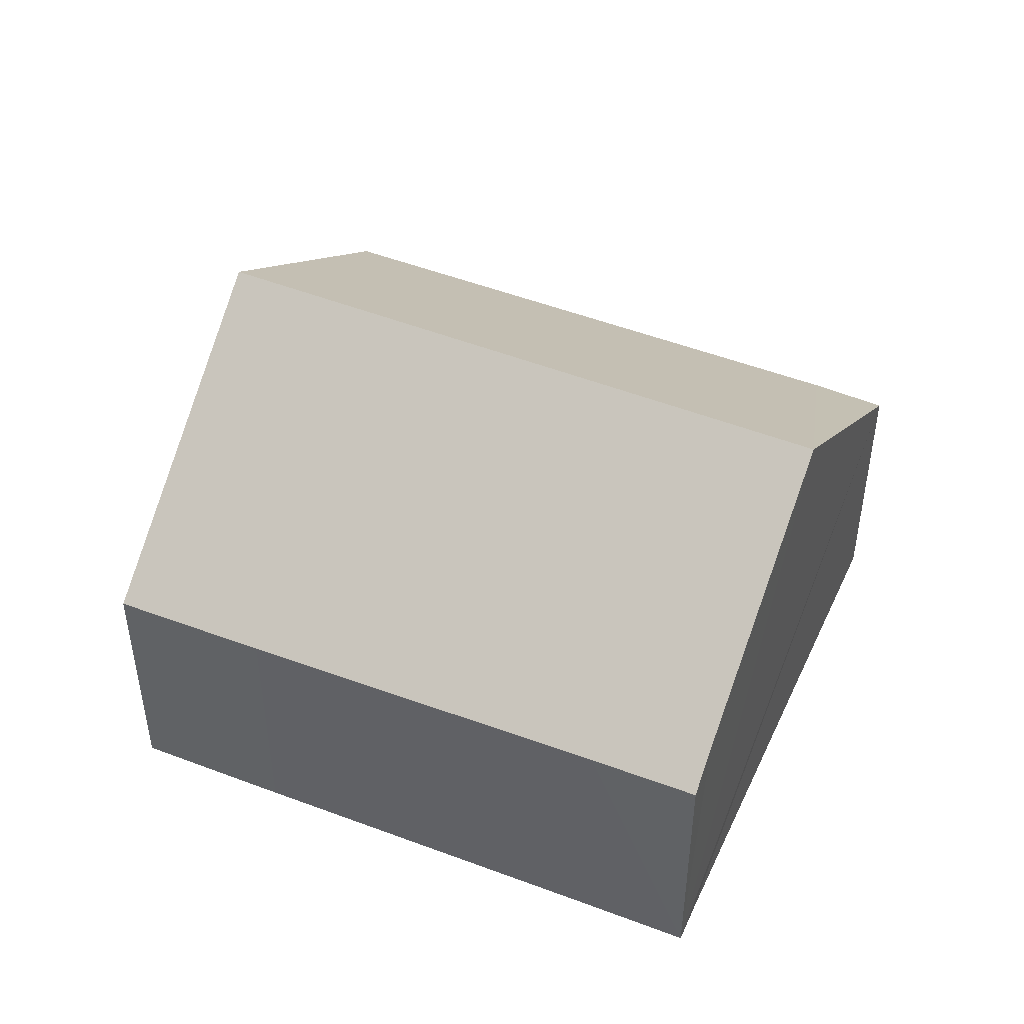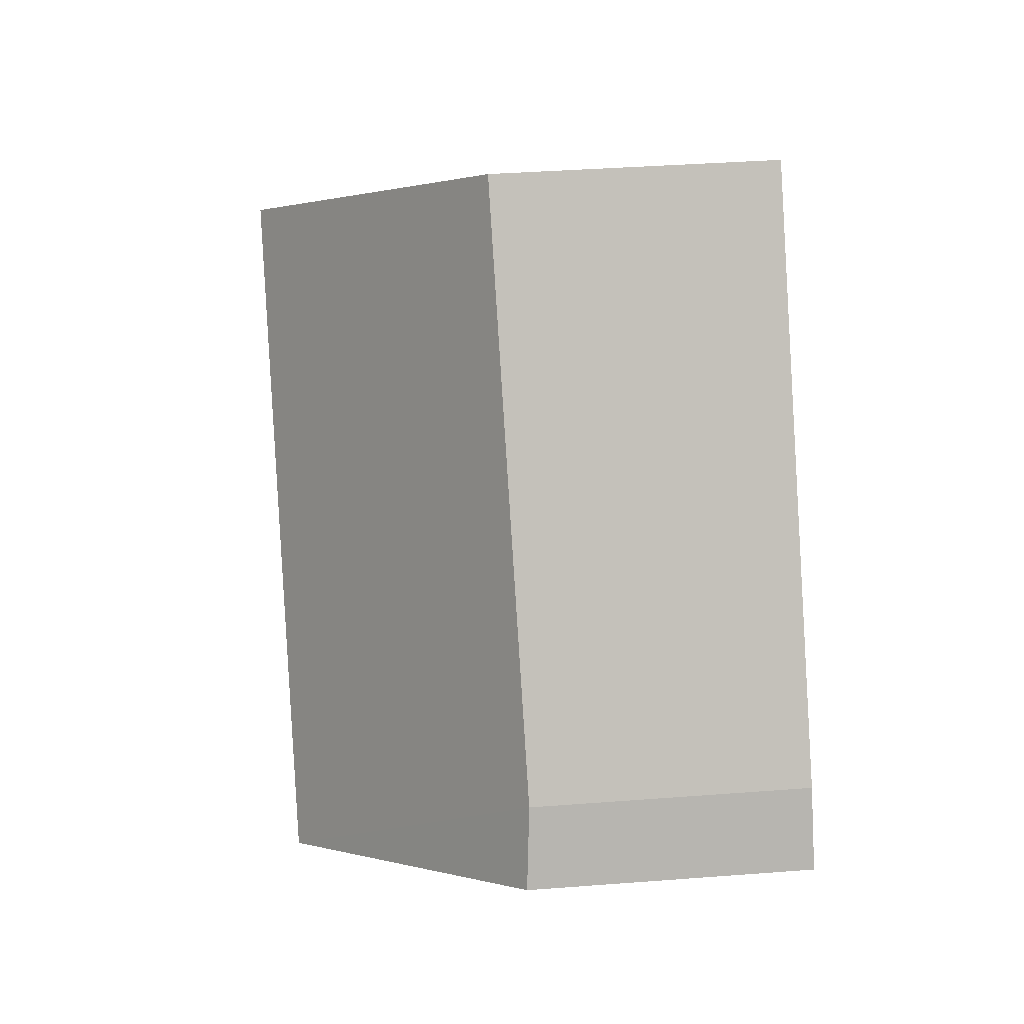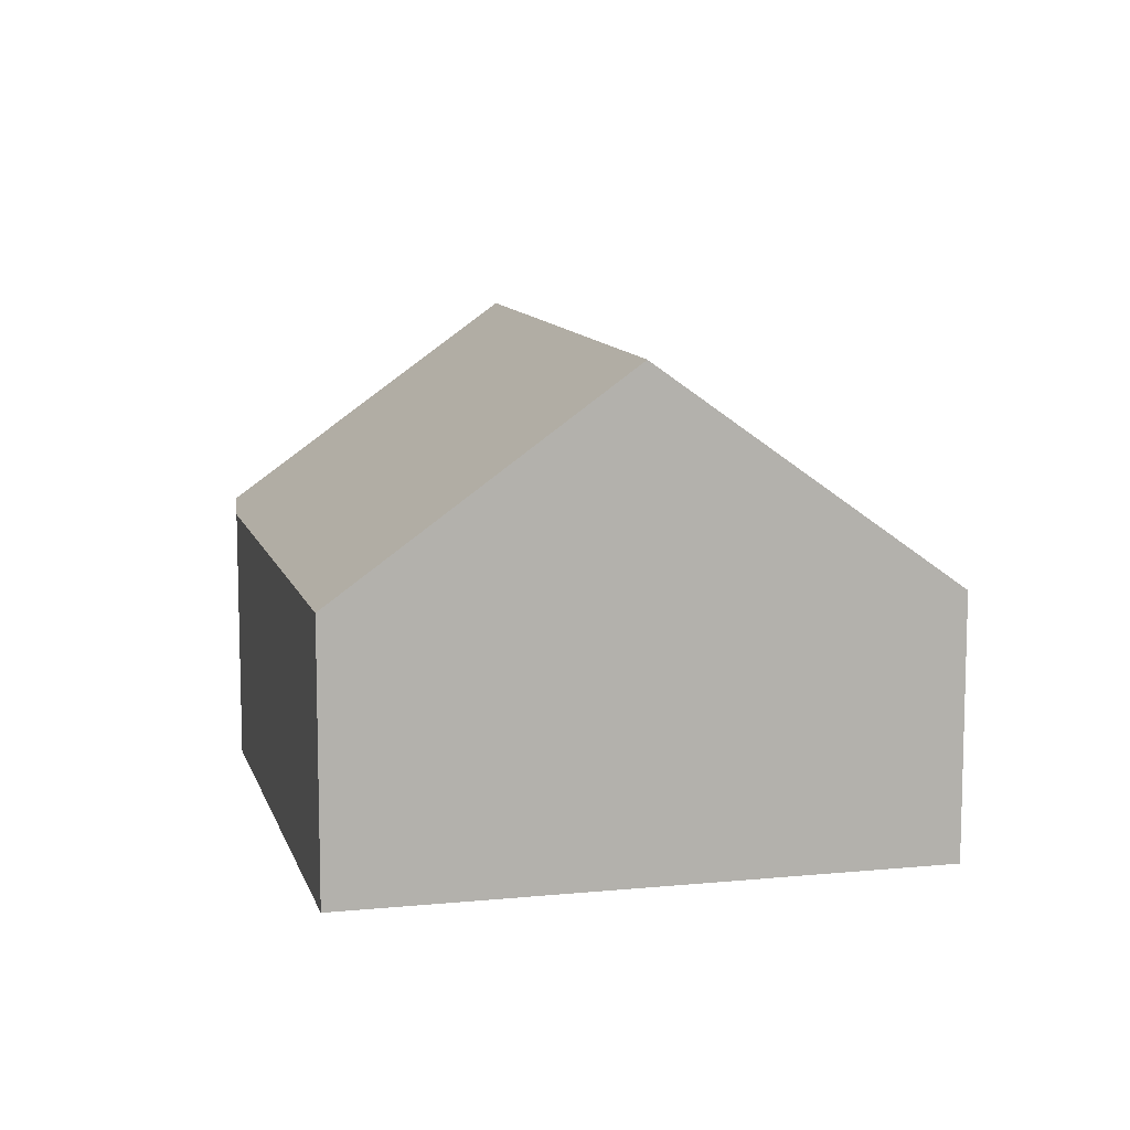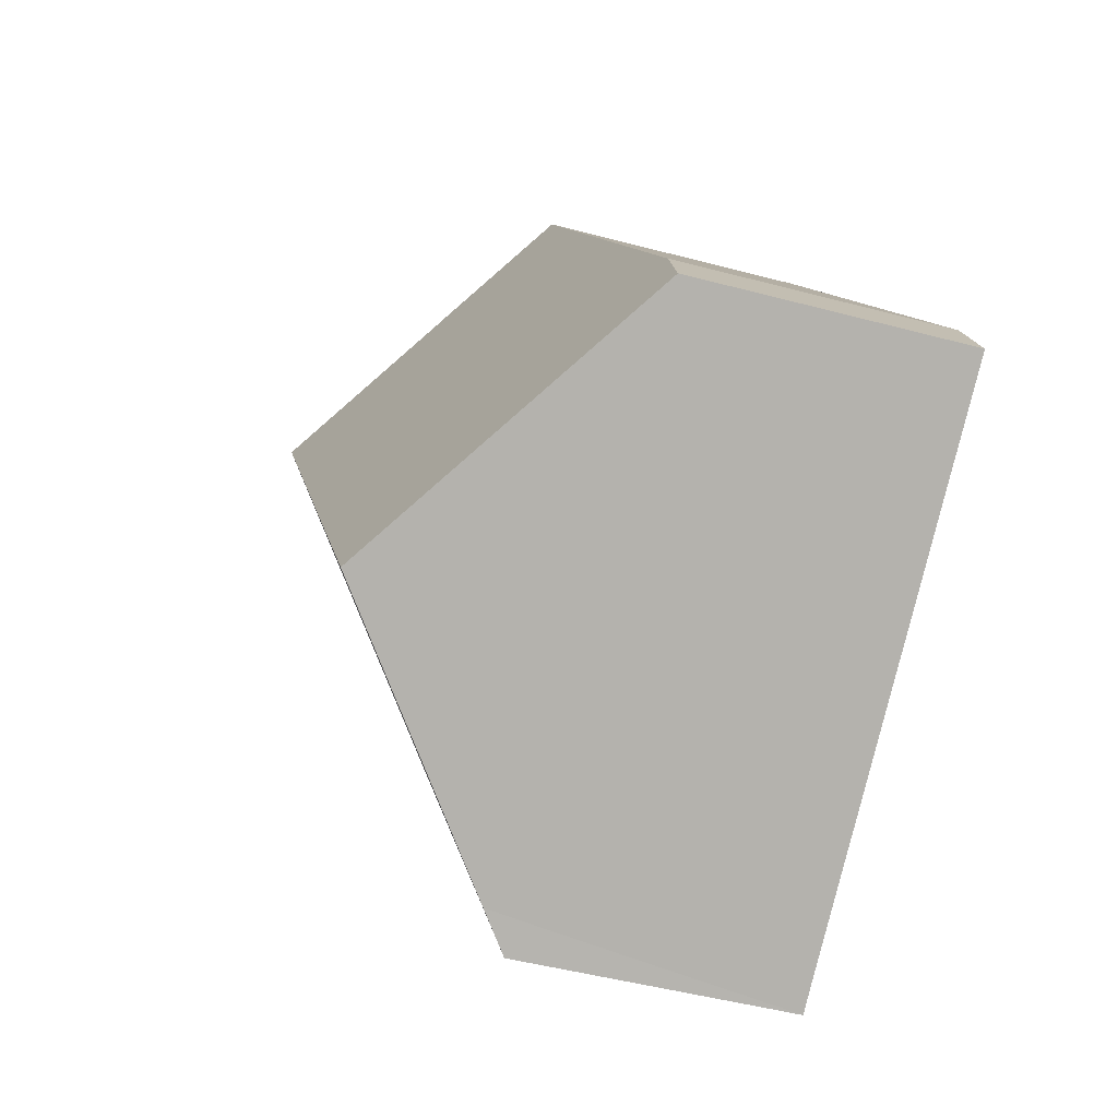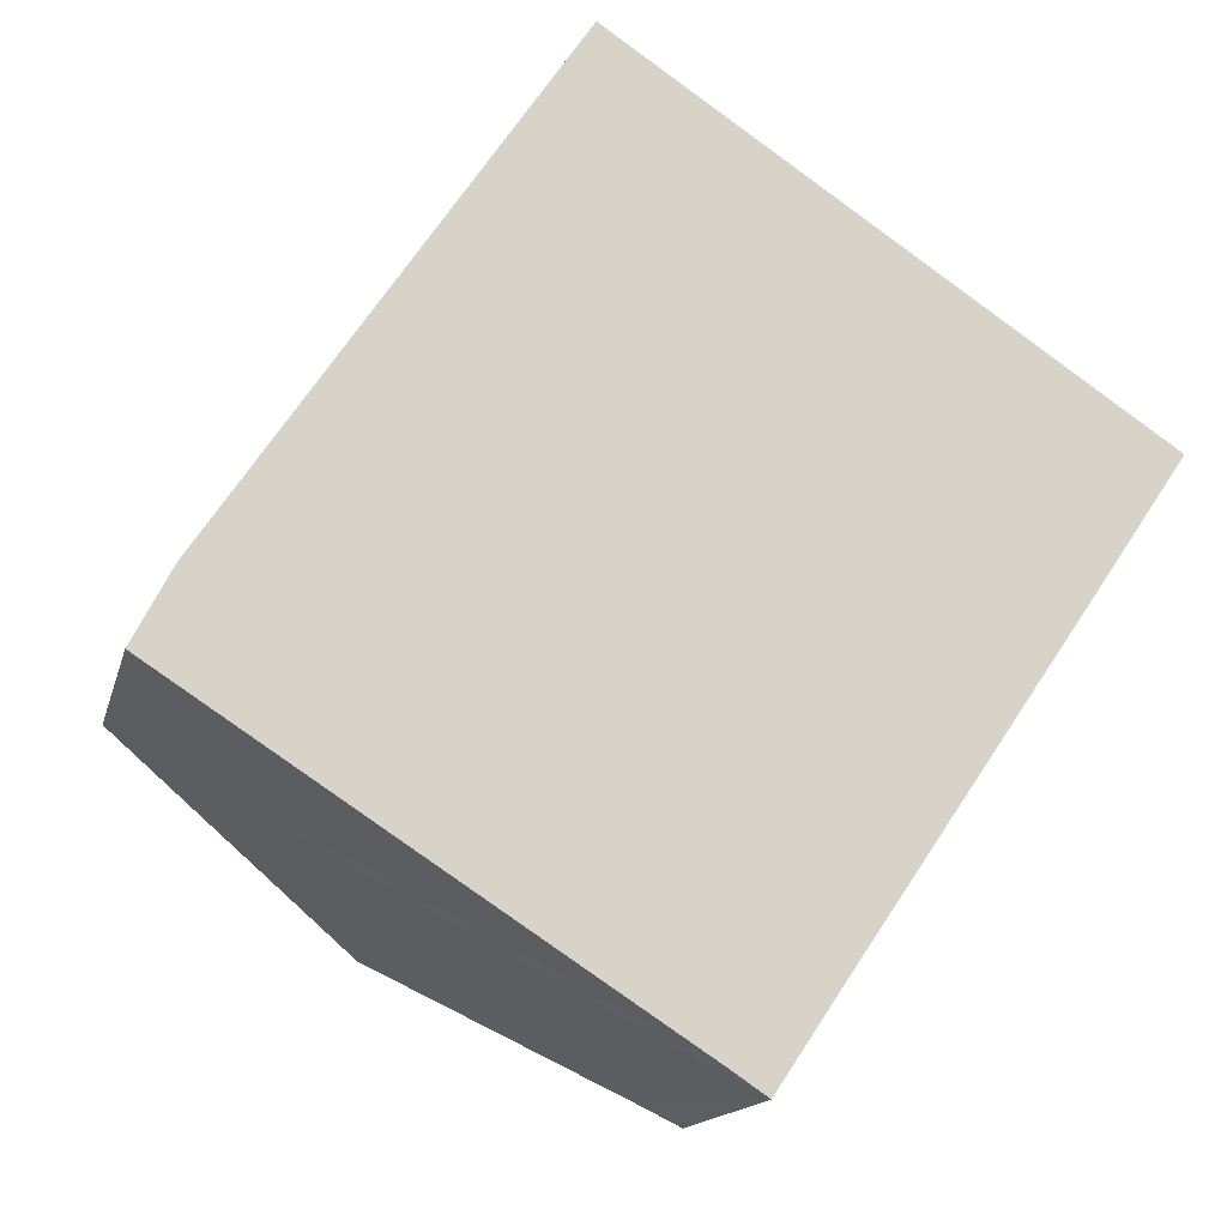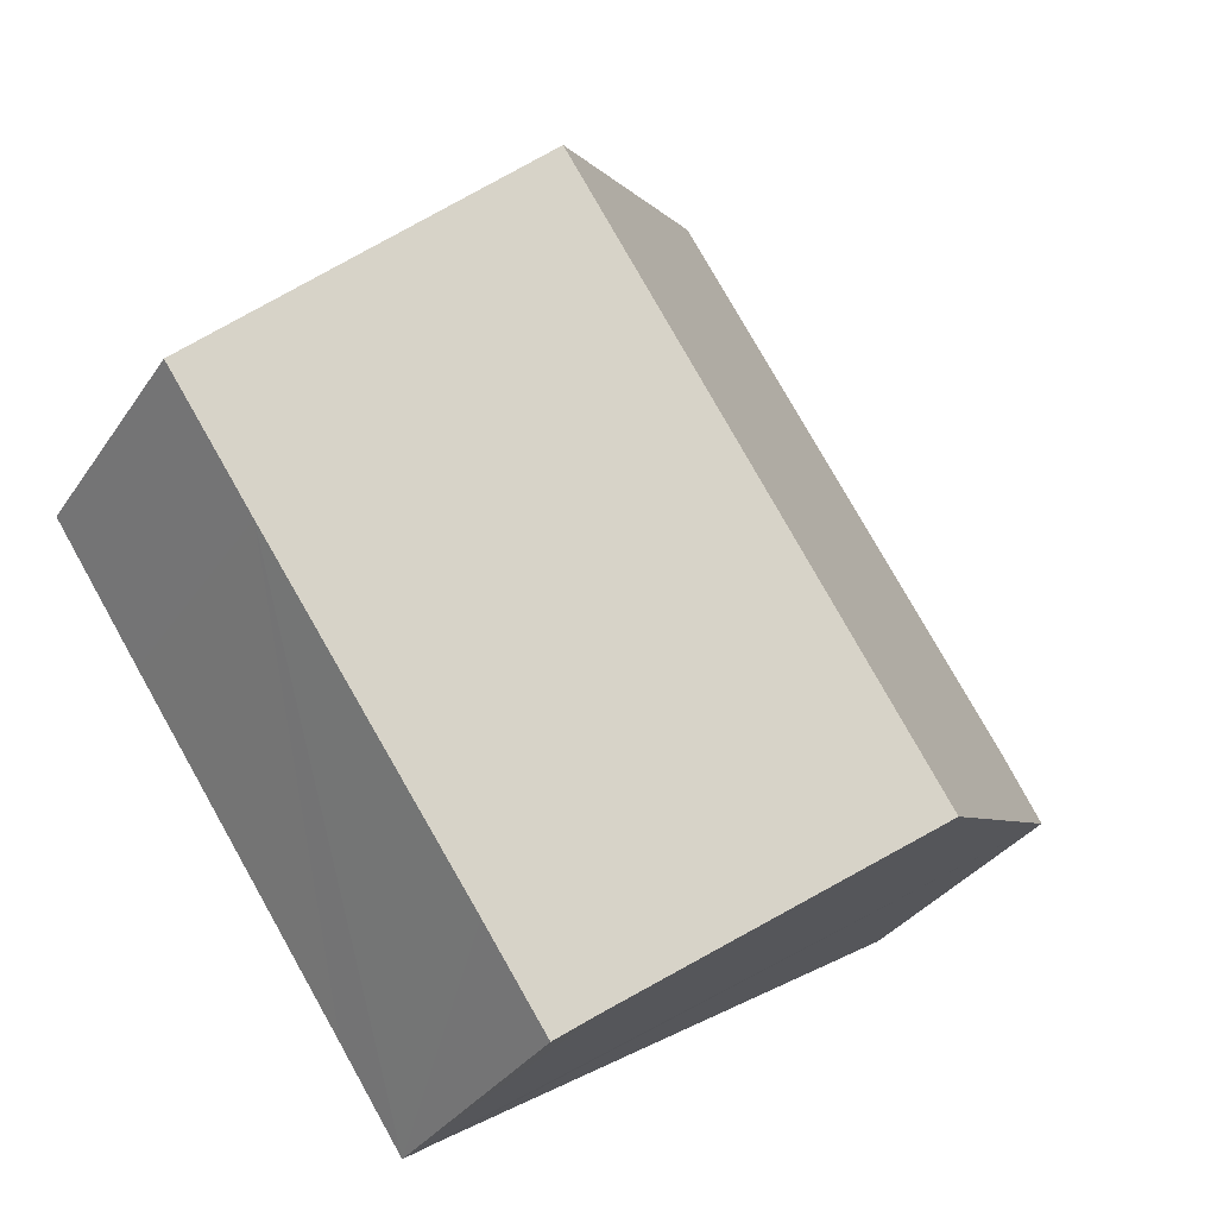
<metadata>
{"format":"obj","ext":"obj","renderer":"f3d","projection":"perspective","resolution":1024,"background":"white","views":[{"elev":48.1,"azim":147.0,"up":"+Y"},{"elev":36.8,"azim":-95.7,"up":"+Z"},{"elev":10.4,"azim":19.9,"up":"+Y"},{"elev":-47.4,"azim":-106.8,"up":"+Z"},{"elev":-14.7,"azim":-13.1,"up":"+Z"},{"elev":-33.0,"azim":151.3,"up":"+Z"}]}
</metadata>
<code>
v  4.194 8.124 -2.72
v  6.083 4.551 9.317
v  10.23 8.124 6.527
v  0.614 4.457 1.182
v  0 4.551 2.787e-16
v  13.04 4.436 1.387
v  14.54 4.409 3.627
v  9.448 4.519 -3.897
v  8.398 4.537 -5.459
v  7.851 5.009 -5.091
v  8.398 3.343e-16 -5.459
v  7.851 3.117e-16 -5.091
v  4.194 1.666e-16 -2.72
v  0 0 0
v  0.614 -7.238e-17 1.182
v  6.083 -5.705e-16 9.317
v  10.23 -3.997e-16 6.527
v  14.54 -2.221e-16 3.627
v  9.448 2.386e-16 -3.897
v  13.04 -8.493e-17 1.387
g defaultobject
f 1 2 3
f 2 1 4
f 4 1 5
f 6 3 7
f 3 6 8
f 3 8 9
f 3 9 10
f 3 10 1
f 11 10 9
f 10 11 1
f 1 11 5
f 5 11 12
f 5 12 13
f 5 13 14
f 14 4 5
f 4 14 15
f 4 16 2
f 16 4 15
f 16 3 2
f 3 16 7
f 7 16 17
f 7 17 18
f 8 11 9
f 11 8 6
f 11 6 19
f 19 6 20
f 20 6 7
f 20 7 18
f 13 15 14
f 15 13 16
f 16 13 17
f 17 13 12
f 17 12 18
f 18 12 19
f 19 12 11
f 18 19 20

</code>
